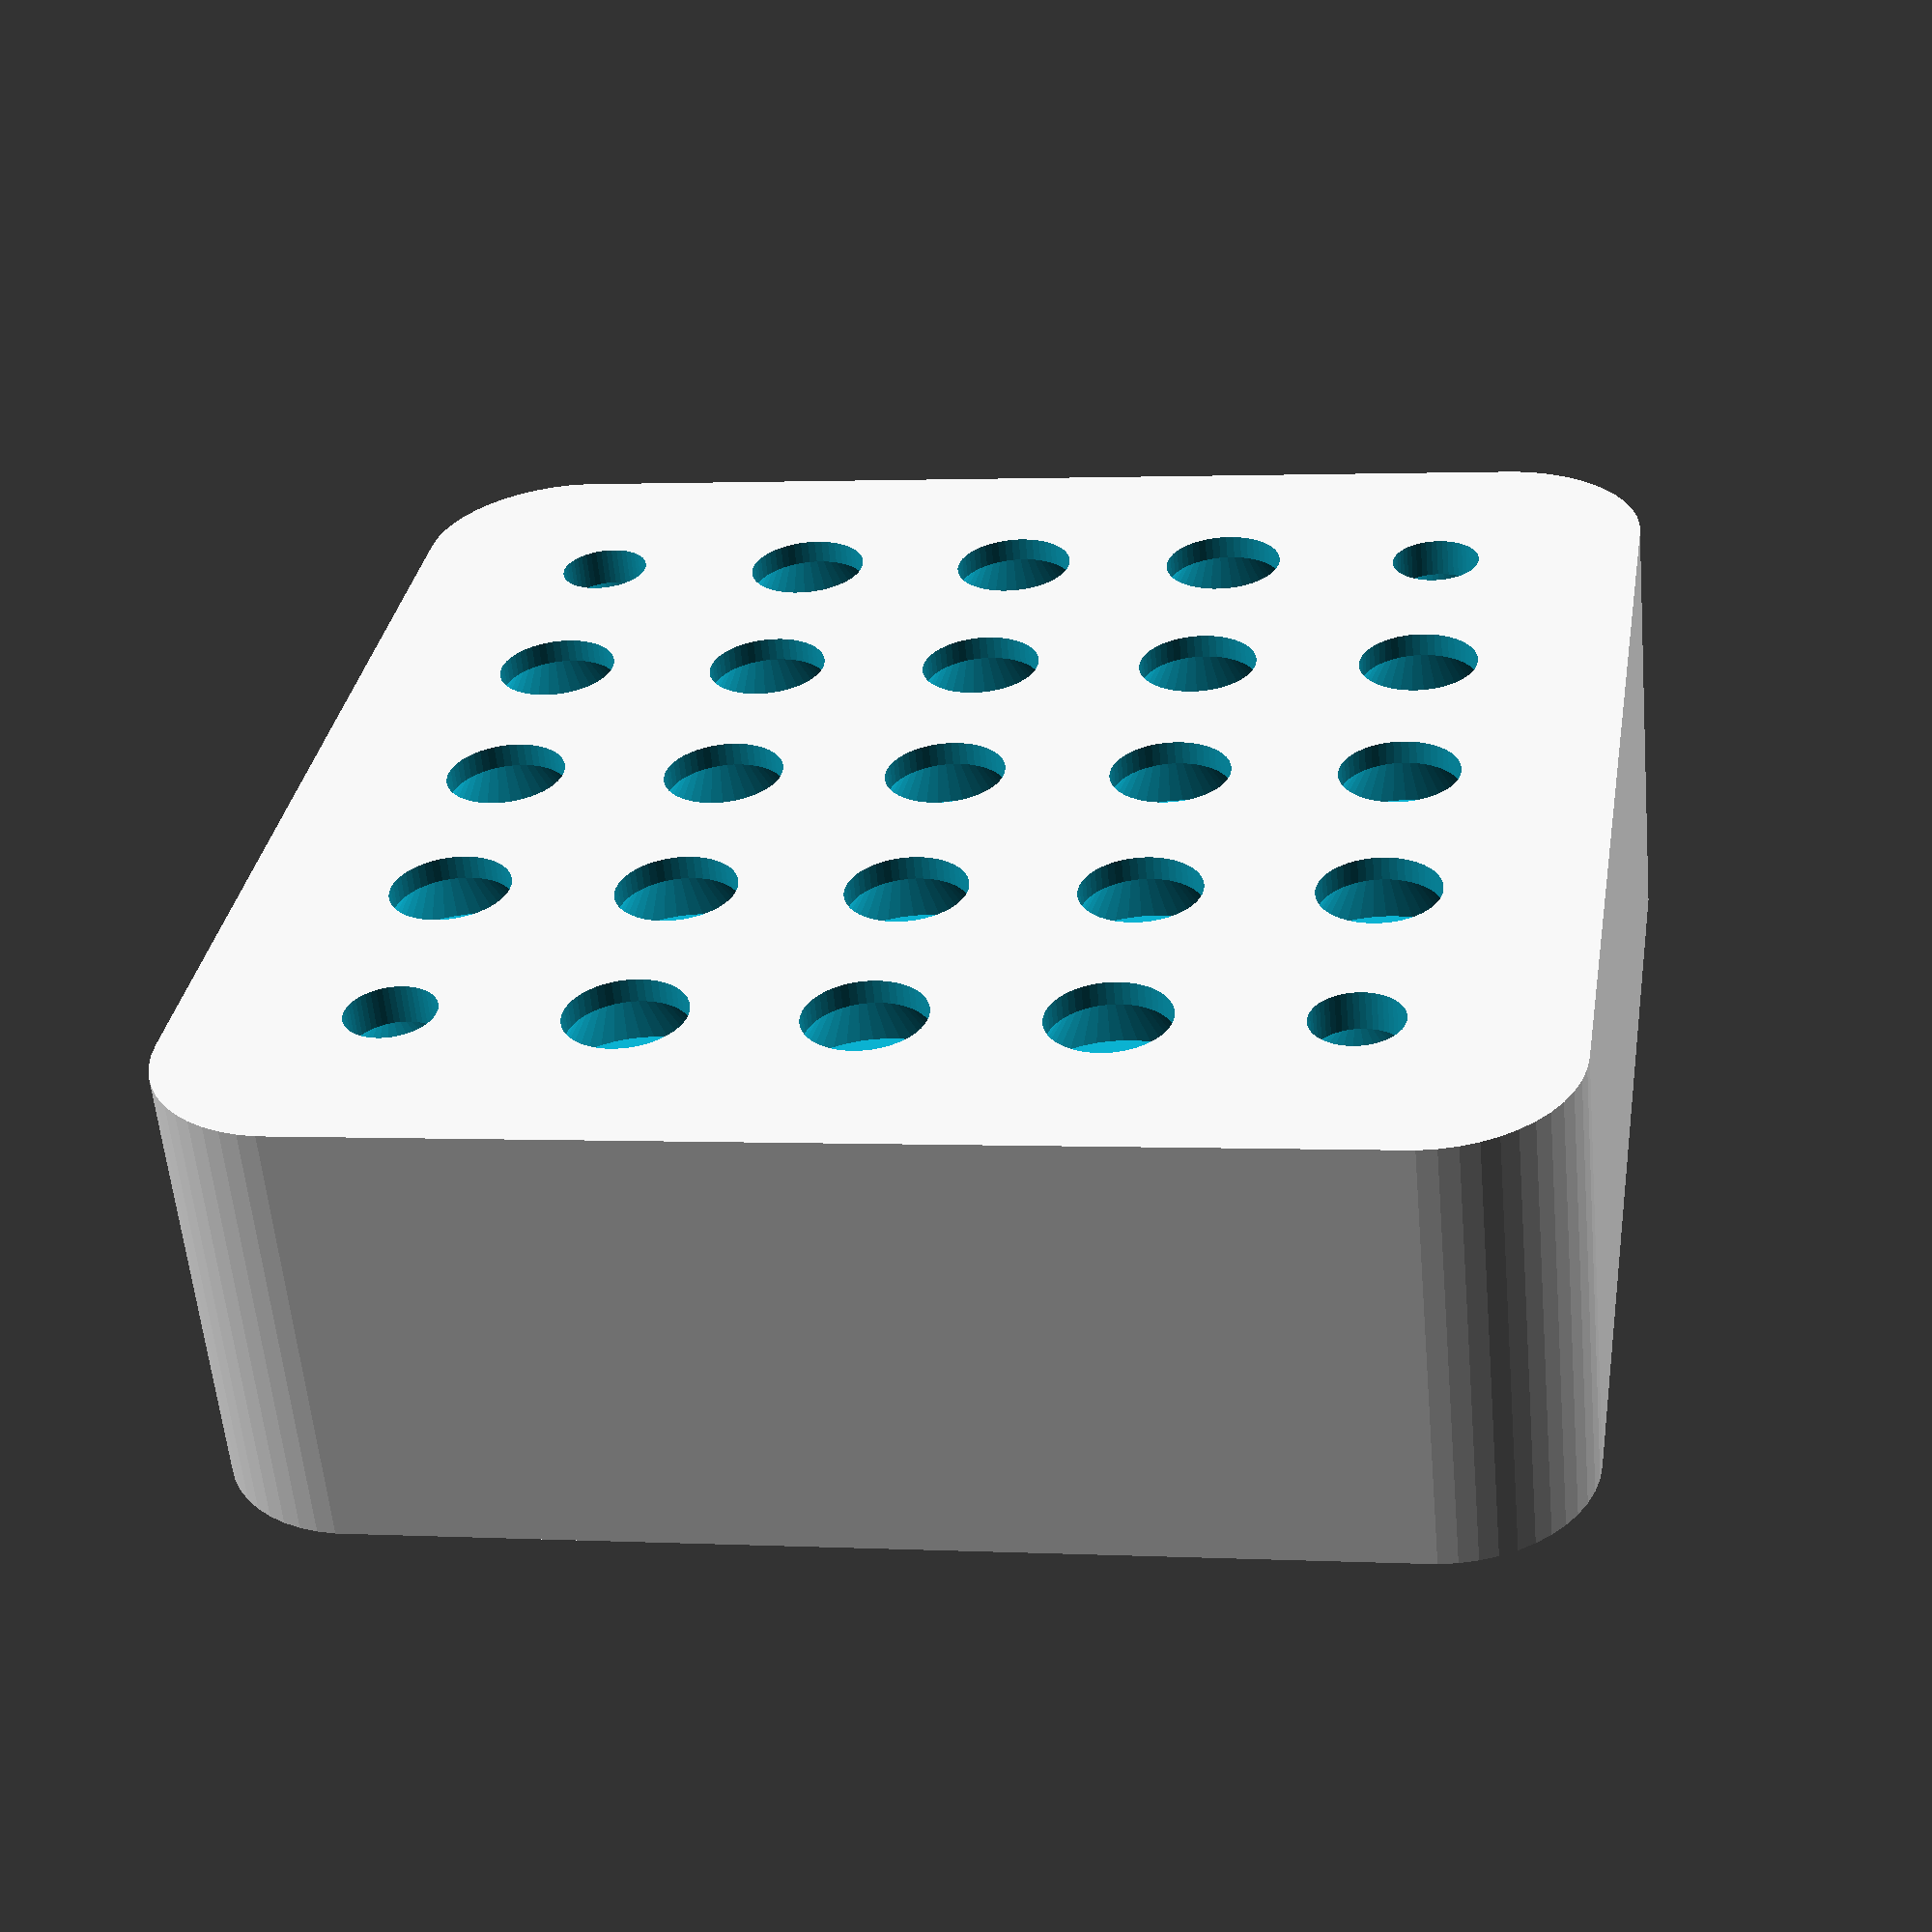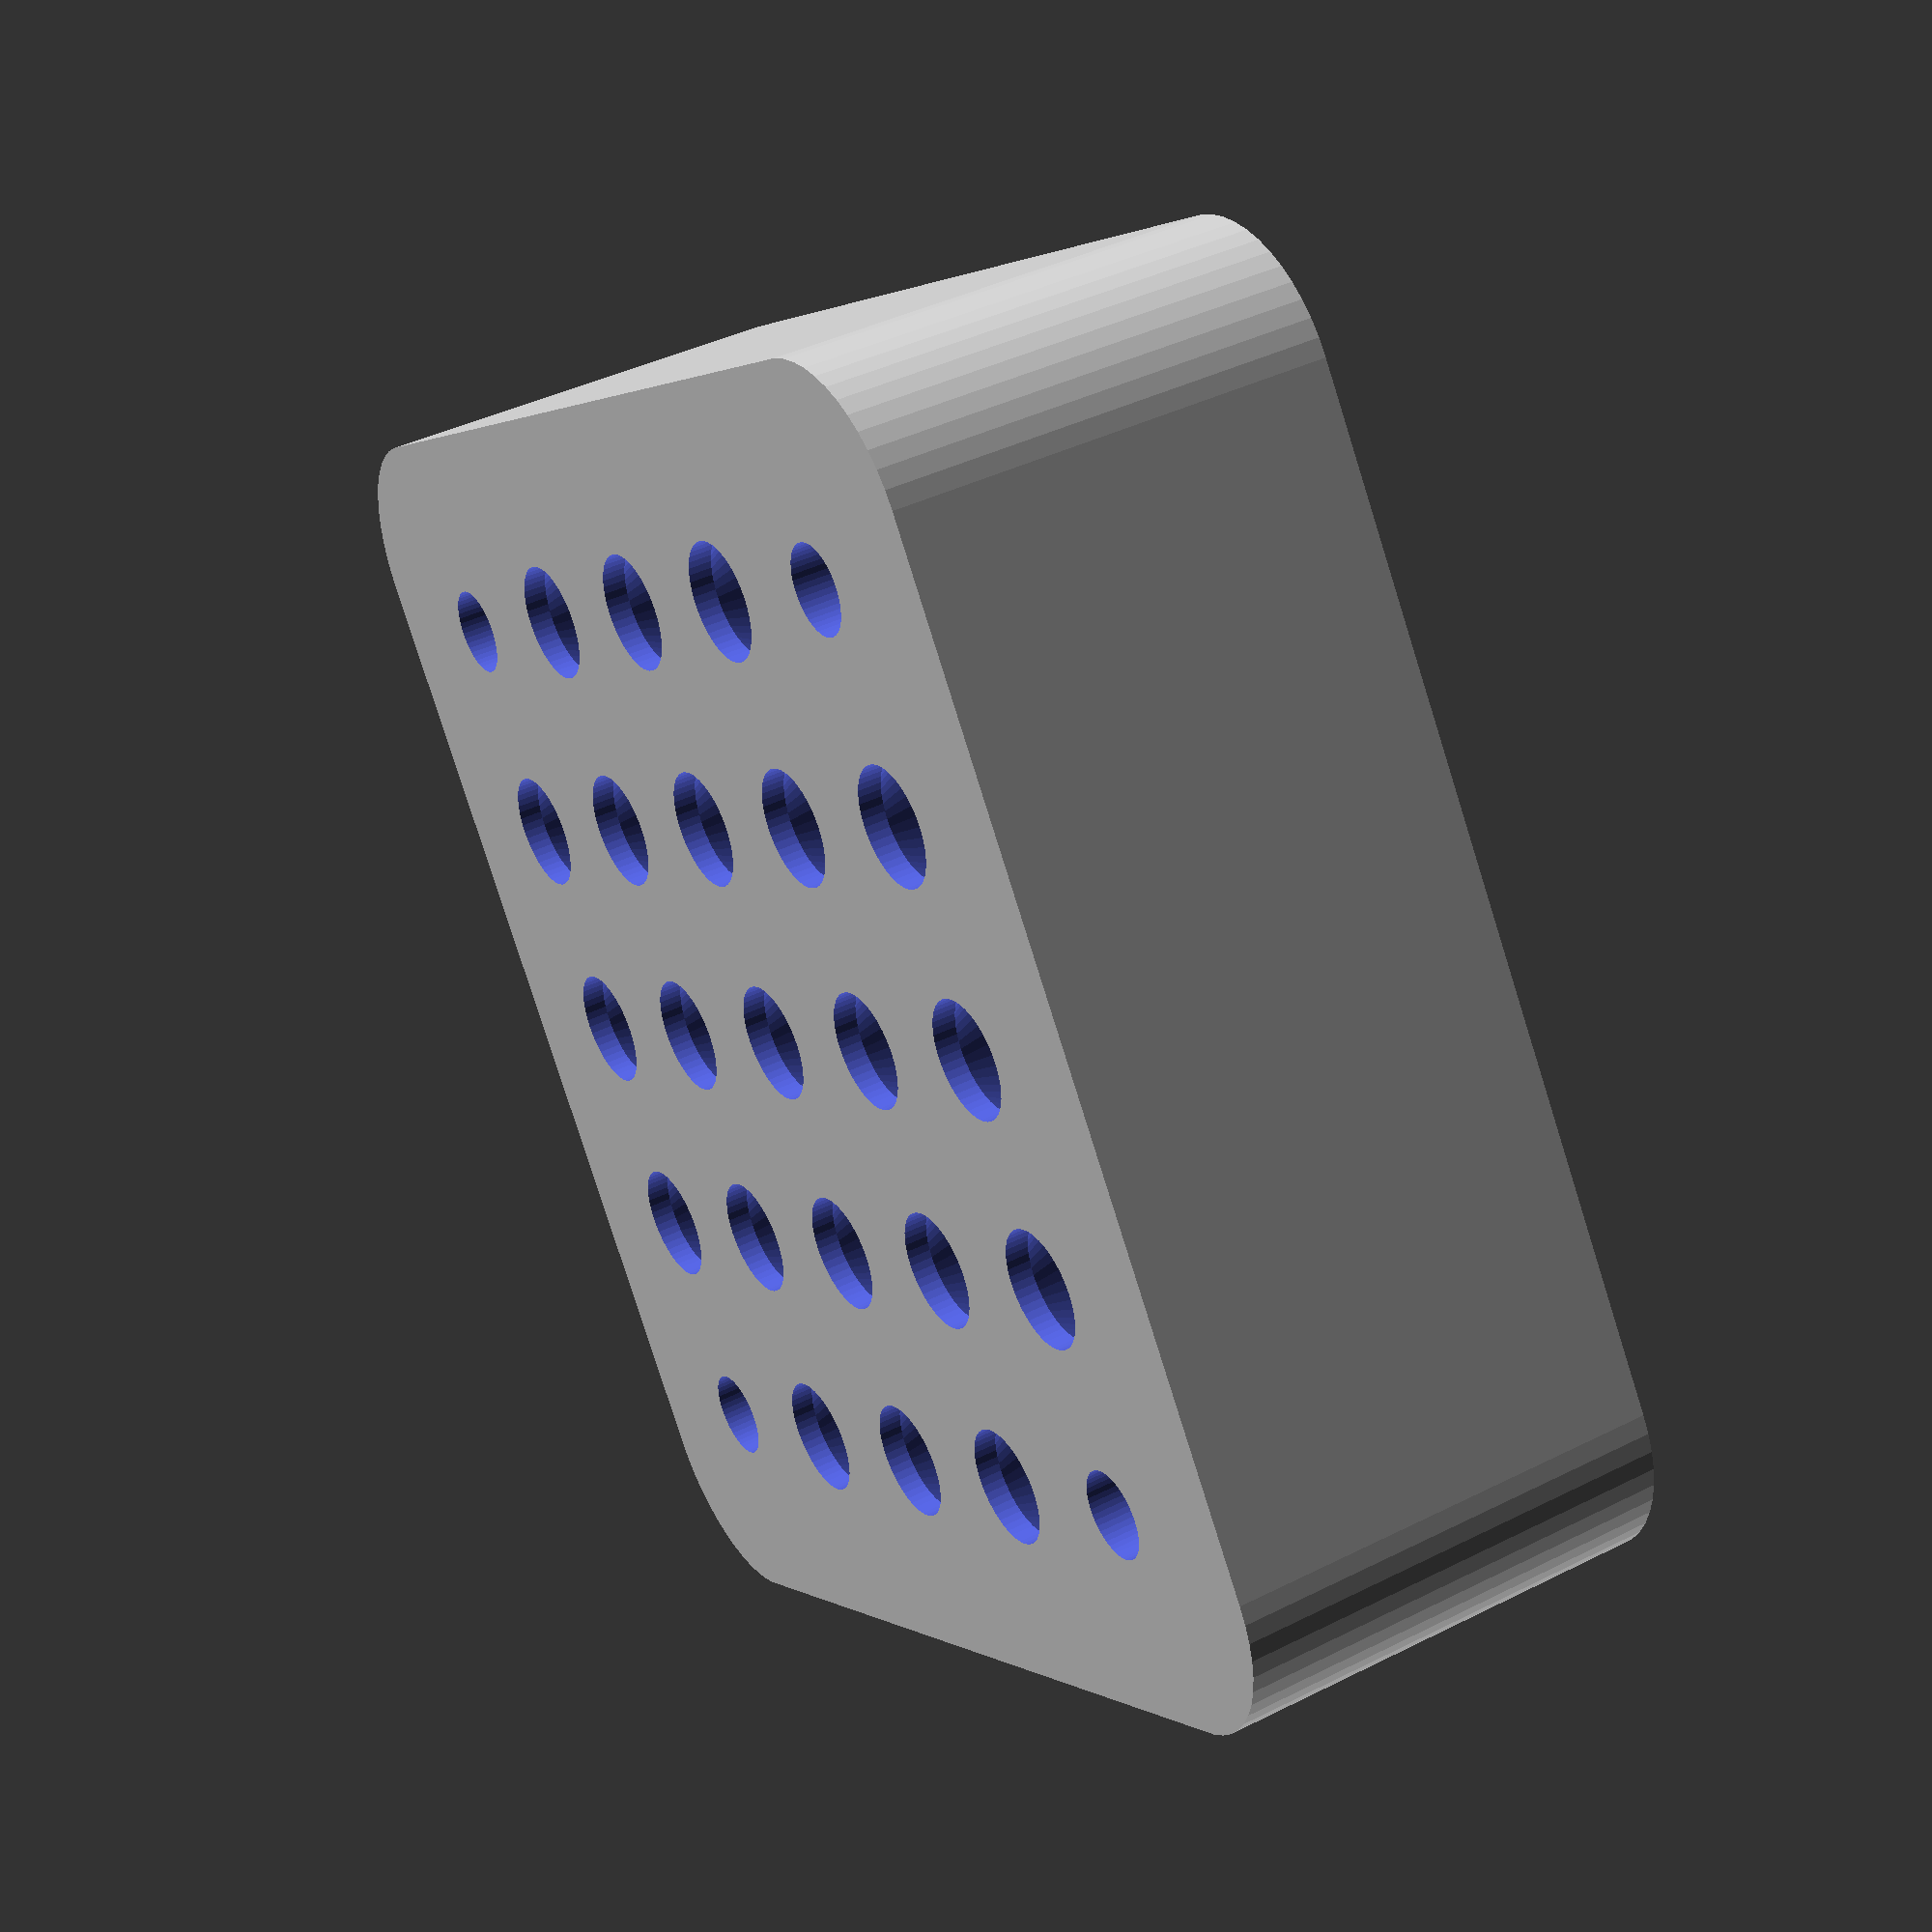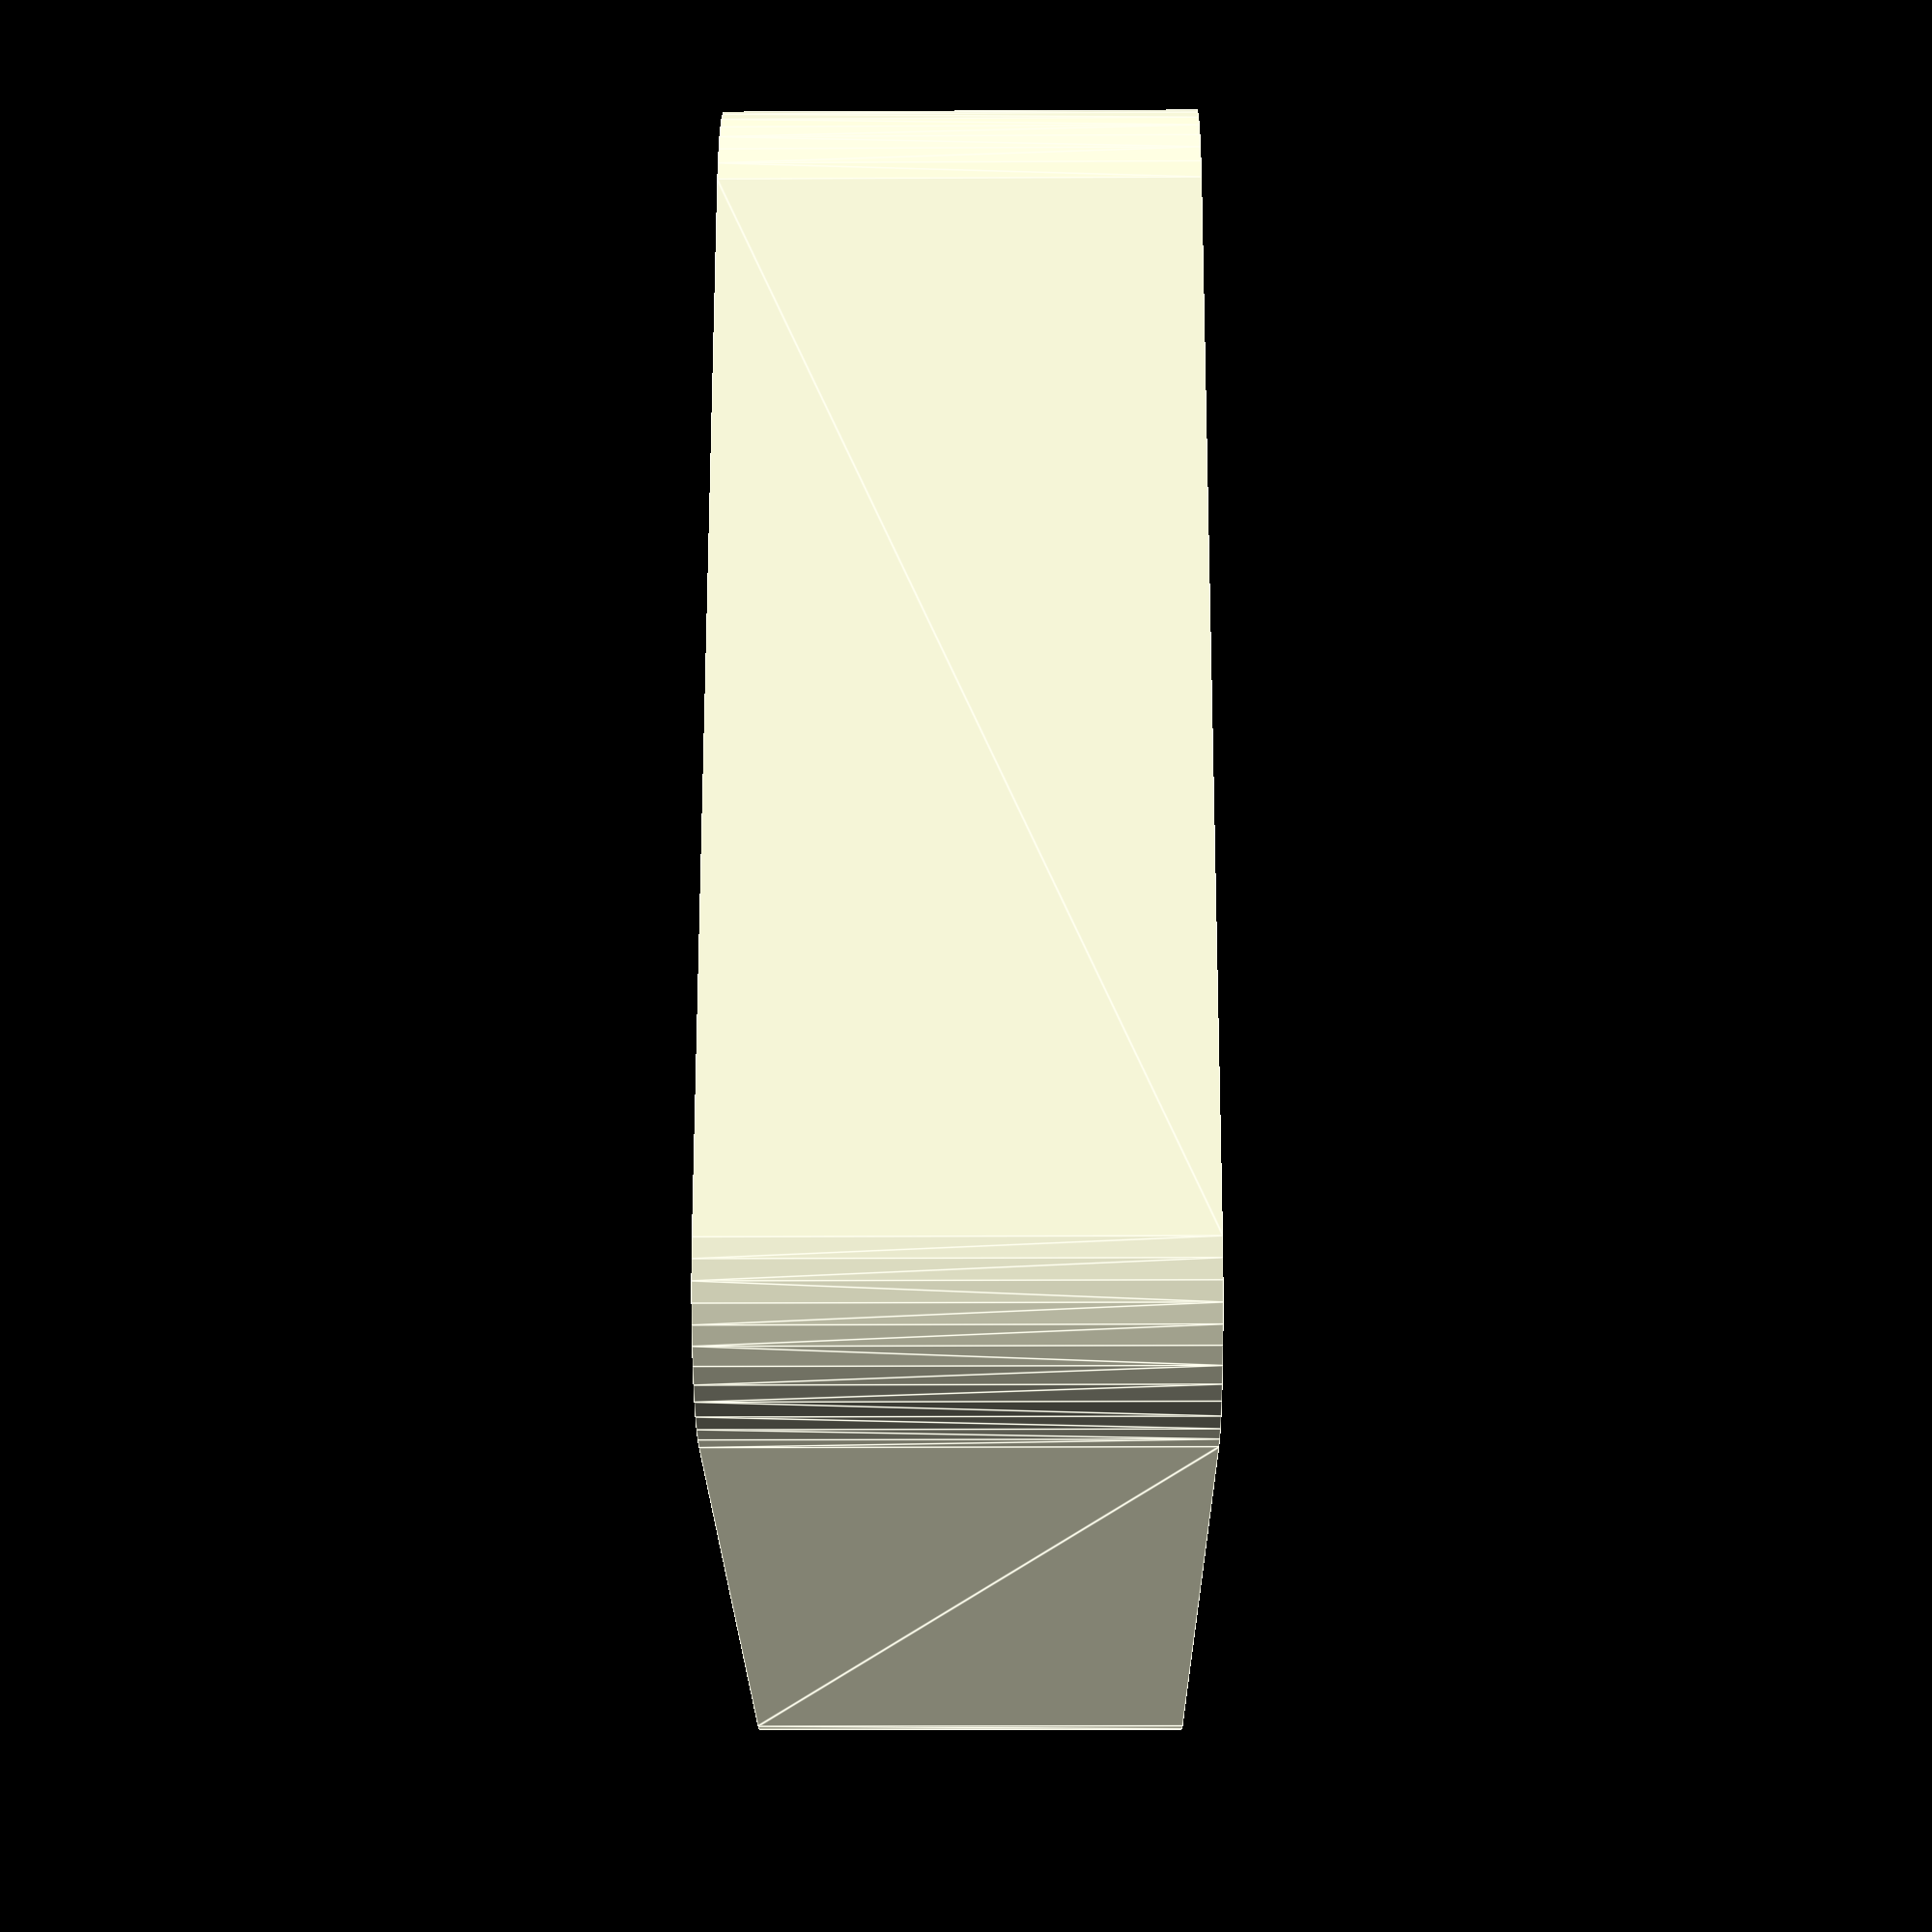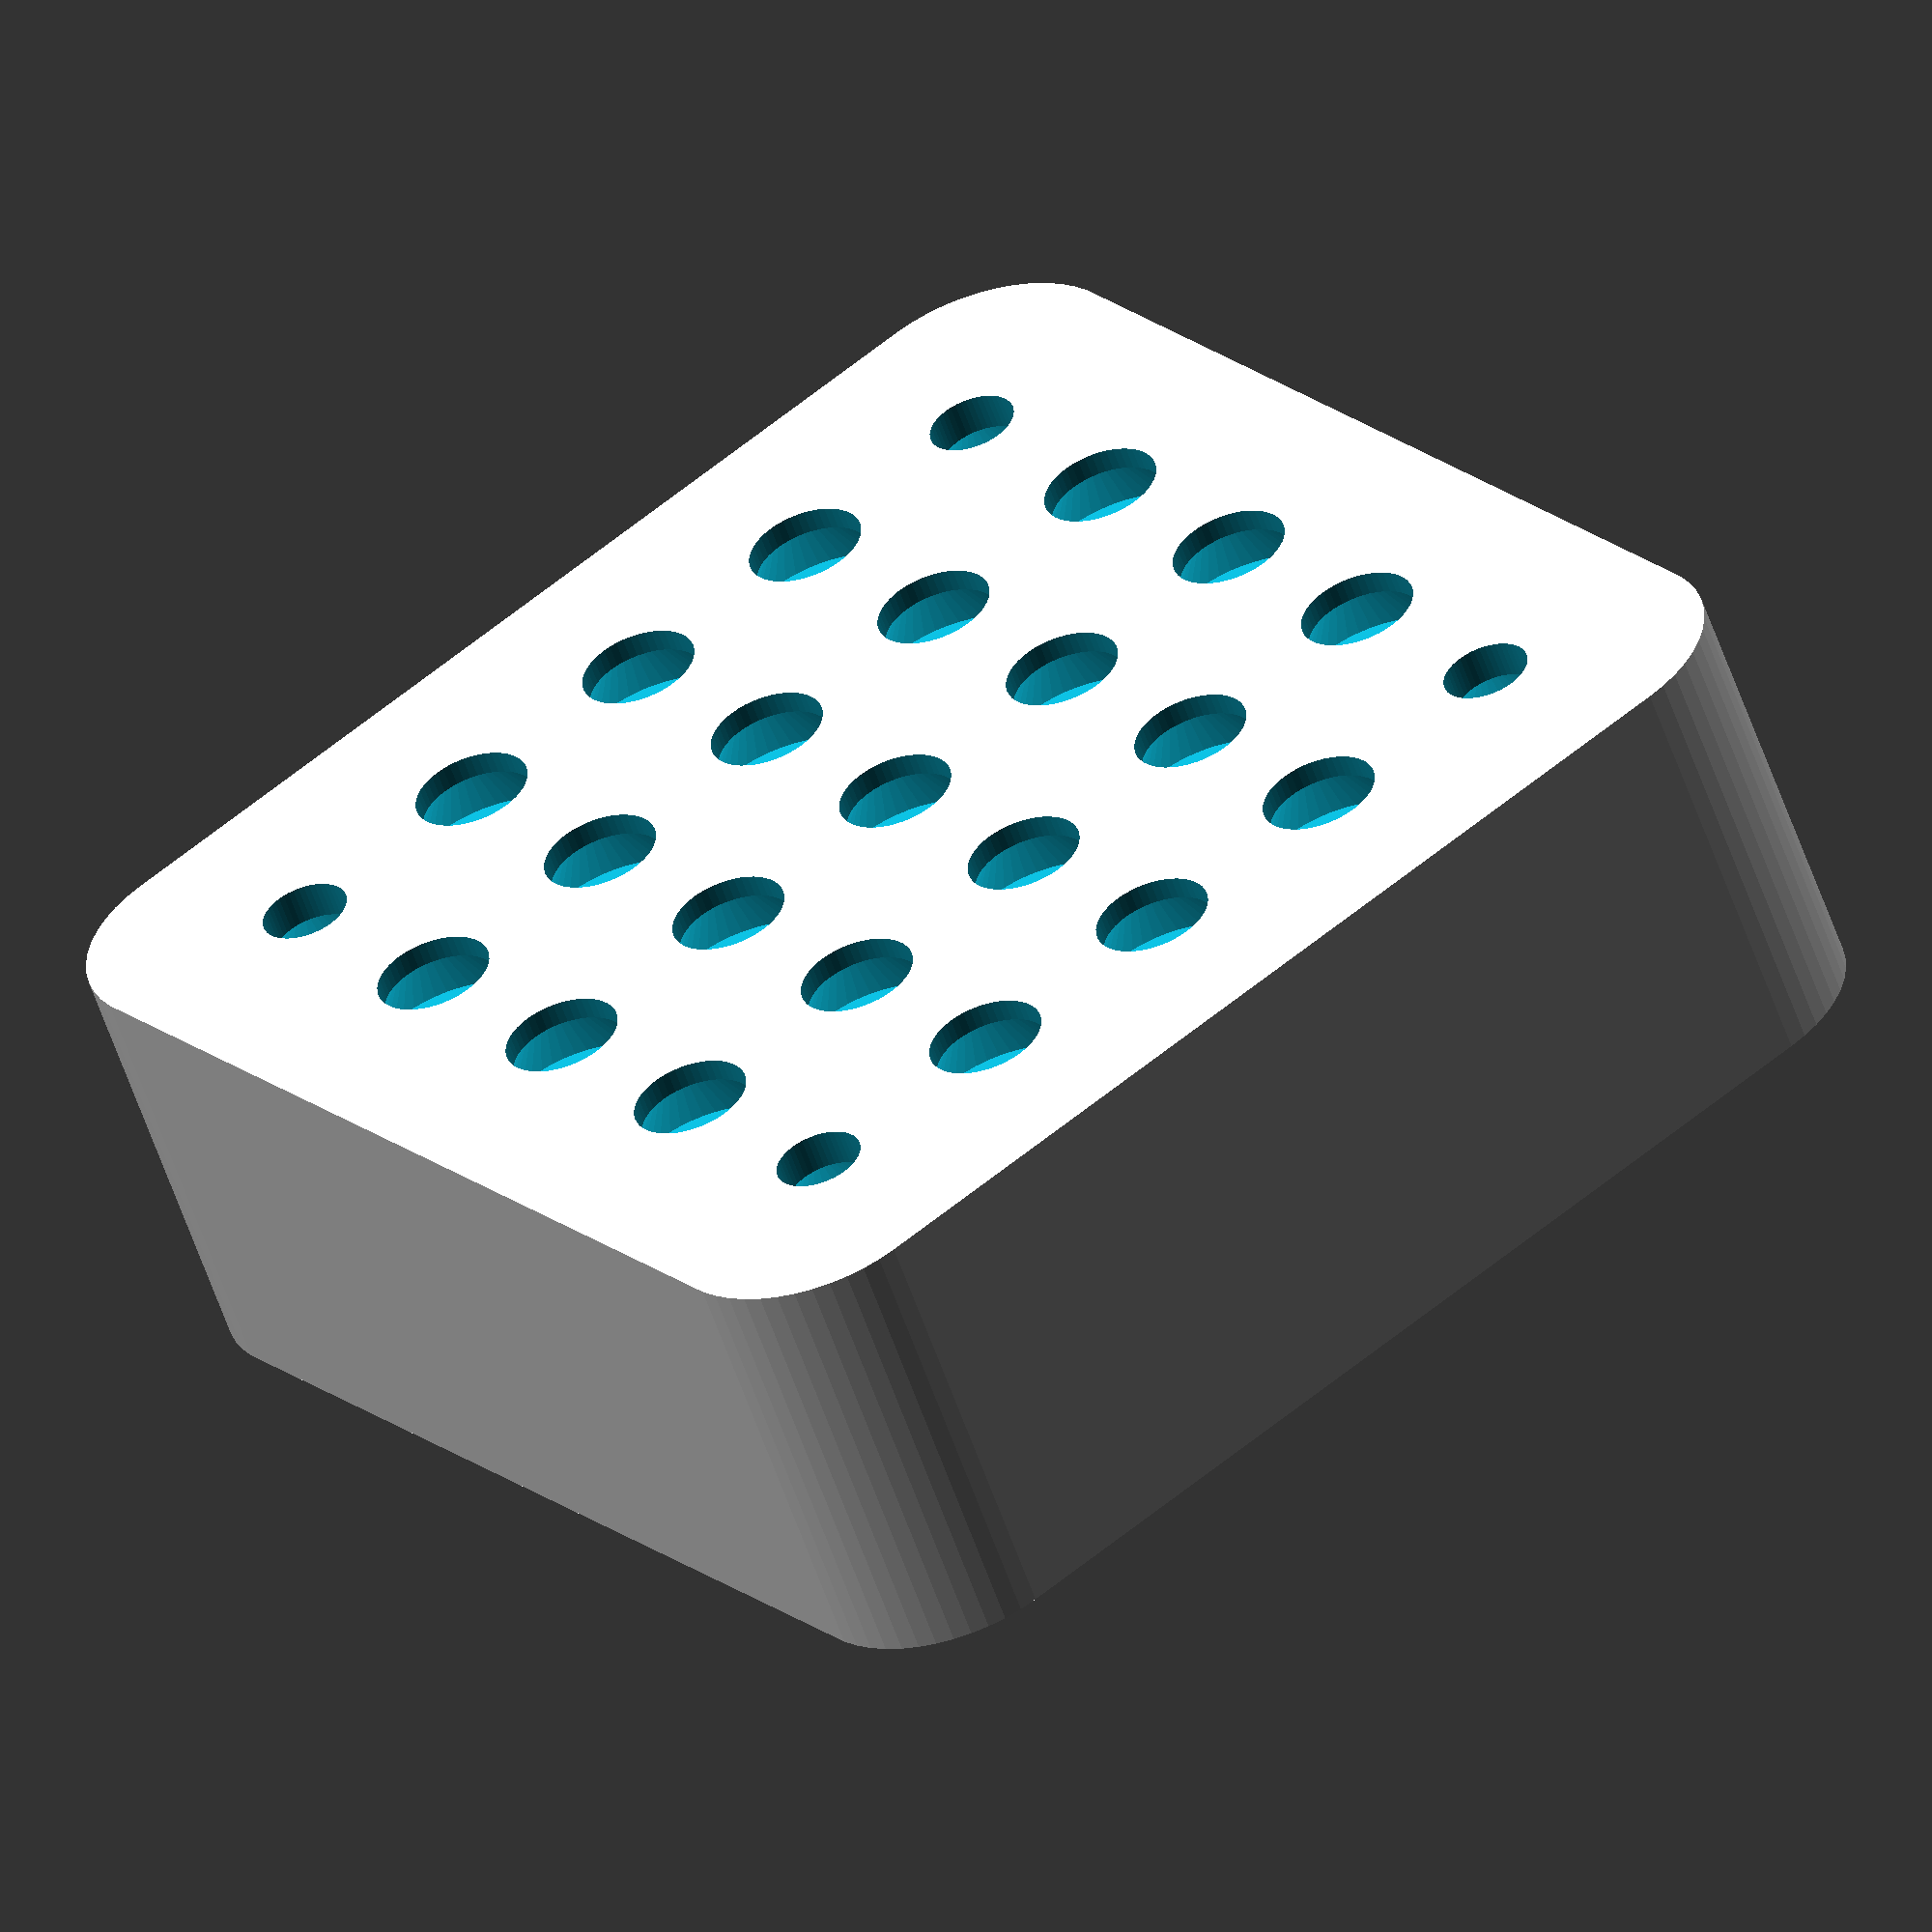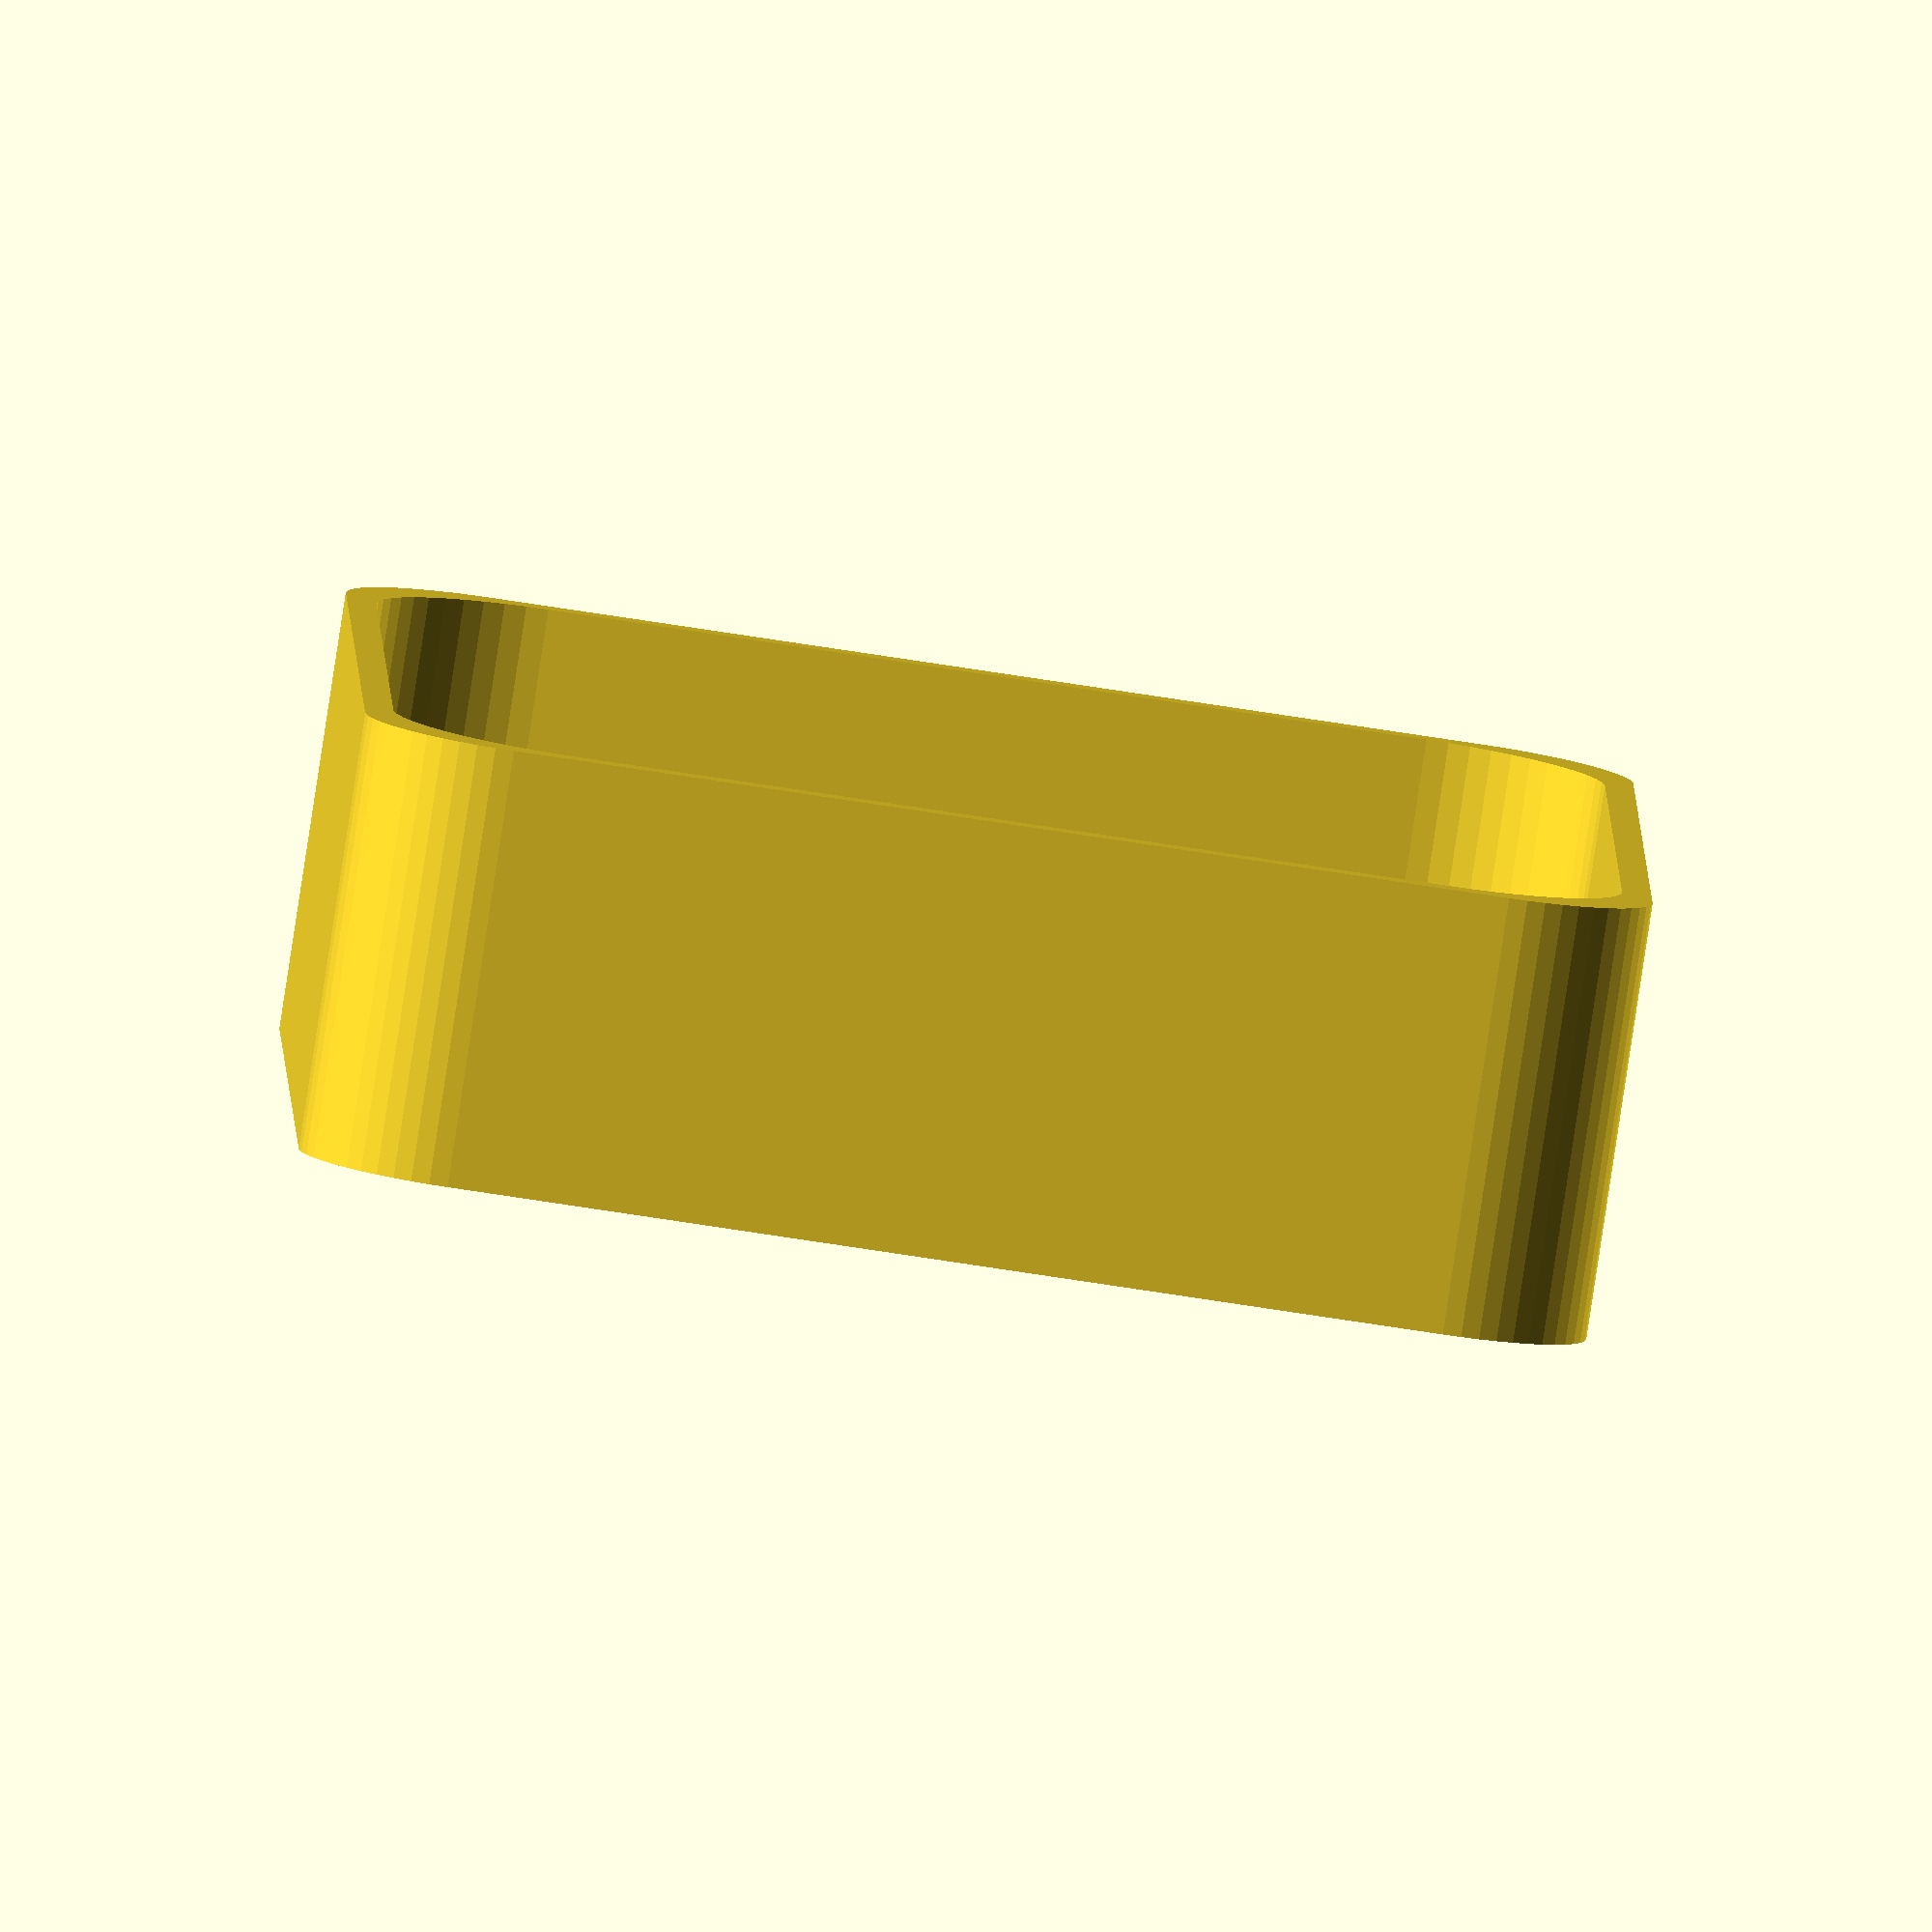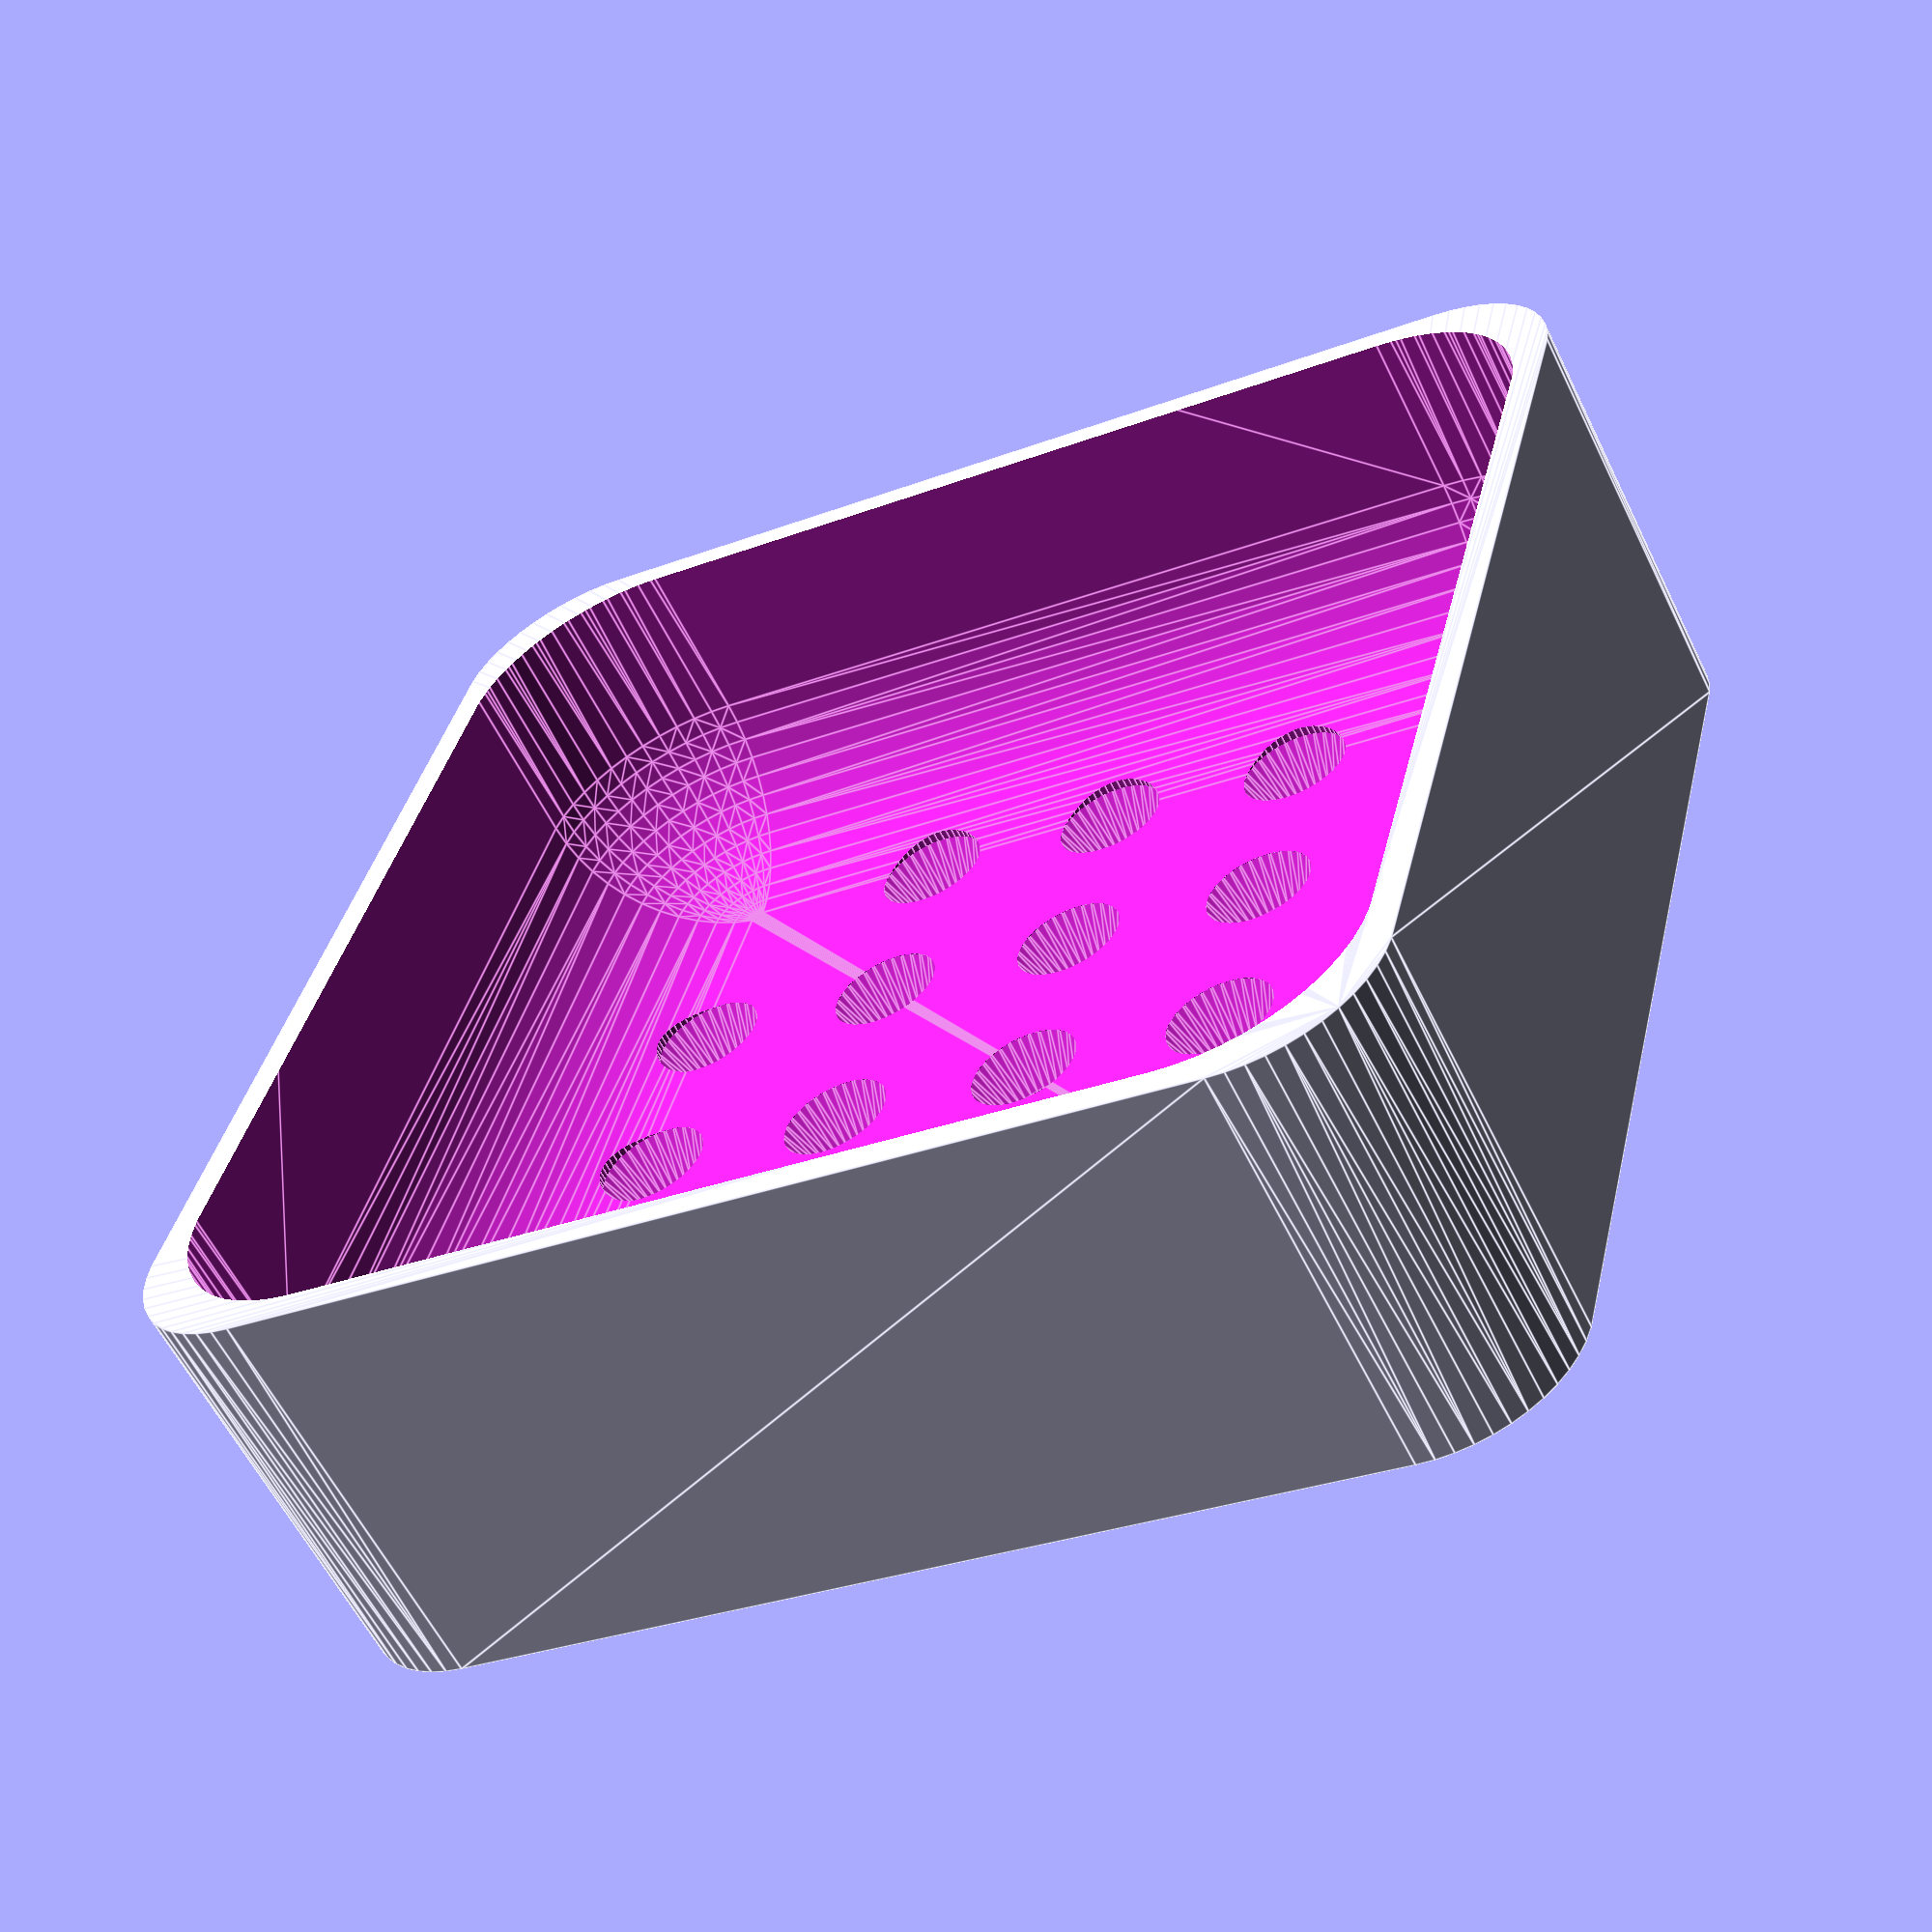
<openscad>
$fn = 50;


difference() {
	union() {
		translate(v = [0, 0, 0]) {
			rotate(a = [0, 0, 0]) {
				hull() {
					translate(v = [-17.0000000000, 17.0000000000, 0]) {
						rotate(a = [0, 0, 0]) {
							translate(v = [0, 0, 0]) {
								rotate(a = [0, 0, 0]) {
									cylinder(h = 15, r = 5);
								}
							}
						}
					}
					translate(v = [17.0000000000, 17.0000000000, 0]) {
						rotate(a = [0, 0, 0]) {
							translate(v = [0, 0, 0]) {
								rotate(a = [0, 0, 0]) {
									cylinder(h = 15, r = 5);
								}
							}
						}
					}
					translate(v = [-17.0000000000, -17.0000000000, 0]) {
						rotate(a = [0, 0, 0]) {
							translate(v = [0, 0, 0]) {
								rotate(a = [0, 0, 0]) {
									cylinder(h = 15, r = 5);
								}
							}
						}
					}
					translate(v = [17.0000000000, -17.0000000000, 0]) {
						rotate(a = [0, 0, 0]) {
							translate(v = [0, 0, 0]) {
								rotate(a = [0, 0, 0]) {
									cylinder(h = 15, r = 5);
								}
							}
						}
					}
				}
			}
		}
	}
	union() {
		translate(v = [0, 0, 3]) {
			rotate(a = [0, 0, 0]) {
				hull() {
					union() {
						translate(v = [-15.0000000000, 15.0000000000, 6]) {
							rotate(a = [0, 0, 0]) {
								translate(v = [0, 0, 0]) {
									rotate(a = [0, 0, 0]) {
										cylinder(h = 23, r = 6);
									}
								}
							}
						}
						translate(v = [-15.0000000000, 15.0000000000, 6]) {
							rotate(a = [0, 0, 0]) {
								sphere(r = 6);
							}
						}
						translate(v = [-15.0000000000, 15.0000000000, 29]) {
							rotate(a = [0, 0, 0]) {
								sphere(r = 6);
							}
						}
					}
					union() {
						translate(v = [15.0000000000, 15.0000000000, 6]) {
							rotate(a = [0, 0, 0]) {
								translate(v = [0, 0, 0]) {
									rotate(a = [0, 0, 0]) {
										cylinder(h = 23, r = 6);
									}
								}
							}
						}
						translate(v = [15.0000000000, 15.0000000000, 6]) {
							rotate(a = [0, 0, 0]) {
								sphere(r = 6);
							}
						}
						translate(v = [15.0000000000, 15.0000000000, 29]) {
							rotate(a = [0, 0, 0]) {
								sphere(r = 6);
							}
						}
					}
					union() {
						translate(v = [-15.0000000000, -15.0000000000, 6]) {
							rotate(a = [0, 0, 0]) {
								translate(v = [0, 0, 0]) {
									rotate(a = [0, 0, 0]) {
										cylinder(h = 23, r = 6);
									}
								}
							}
						}
						translate(v = [-15.0000000000, -15.0000000000, 6]) {
							rotate(a = [0, 0, 0]) {
								sphere(r = 6);
							}
						}
						translate(v = [-15.0000000000, -15.0000000000, 29]) {
							rotate(a = [0, 0, 0]) {
								sphere(r = 6);
							}
						}
					}
					union() {
						translate(v = [15.0000000000, -15.0000000000, 6]) {
							rotate(a = [0, 0, 0]) {
								translate(v = [0, 0, 0]) {
									rotate(a = [0, 0, 0]) {
										cylinder(h = 23, r = 6);
									}
								}
							}
						}
						translate(v = [15.0000000000, -15.0000000000, 6]) {
							rotate(a = [0, 0, 0]) {
								sphere(r = 6);
							}
						}
						translate(v = [15.0000000000, -15.0000000000, 29]) {
							rotate(a = [0, 0, 0]) {
								sphere(r = 6);
							}
						}
					}
				}
			}
		}
		translate(v = [-15.0000000000, -15.0000000000, 1.3000000000]) {
			rotate(a = [0, 0, 0]) {
				cylinder(h = 1.7000000000, r1 = 1.5000000000, r2 = 2.9000000000);
			}
		}
		translate(v = [-15.0000000000, -15.0000000000, -3]) {
			rotate(a = [0, 0, 0]) {
				cylinder(h = 6, r = 1.5000000000);
			}
		}
		translate(v = [15.0000000000, -15.0000000000, 1.3000000000]) {
			rotate(a = [0, 0, 0]) {
				cylinder(h = 1.7000000000, r1 = 1.5000000000, r2 = 2.9000000000);
			}
		}
		translate(v = [15.0000000000, -15.0000000000, -3]) {
			rotate(a = [0, 0, 0]) {
				cylinder(h = 6, r = 1.5000000000);
			}
		}
		translate(v = [-15.0000000000, 15.0000000000, 1.3000000000]) {
			rotate(a = [0, 0, 0]) {
				cylinder(h = 1.7000000000, r1 = 1.5000000000, r2 = 2.9000000000);
			}
		}
		translate(v = [-15.0000000000, 15.0000000000, -3]) {
			rotate(a = [0, 0, 0]) {
				cylinder(h = 6, r = 1.5000000000);
			}
		}
		translate(v = [15.0000000000, 15.0000000000, 1.3000000000]) {
			rotate(a = [0, 0, 0]) {
				cylinder(h = 1.7000000000, r1 = 1.5000000000, r2 = 2.9000000000);
			}
		}
		translate(v = [15.0000000000, 15.0000000000, -3]) {
			rotate(a = [0, 0, 0]) {
				cylinder(h = 6, r = 1.5000000000);
			}
		}
		translate(v = [-15.0000000000, -7.5000000000, 0.8000000000]) {
			rotate(a = [0, 0, 0]) {
				cylinder(h = 2.2000000000, r1 = 2.0000000000, r2 = 3.4000000000);
			}
		}
		translate(v = [-15.0000000000, -7.5000000000, -222.0000000000]) {
			rotate(a = [0, 0, 0]) {
				cylinder(h = 250, r = 2.0000000000);
			}
		}
		translate(v = [-15.0000000000, 0.0000000000, 0.8000000000]) {
			rotate(a = [0, 0, 0]) {
				cylinder(h = 2.2000000000, r1 = 2.0000000000, r2 = 3.4000000000);
			}
		}
		translate(v = [-15.0000000000, 0.0000000000, -222.0000000000]) {
			rotate(a = [0, 0, 0]) {
				cylinder(h = 250, r = 2.0000000000);
			}
		}
		translate(v = [-15.0000000000, 7.5000000000, 0.8000000000]) {
			rotate(a = [0, 0, 0]) {
				cylinder(h = 2.2000000000, r1 = 2.0000000000, r2 = 3.4000000000);
			}
		}
		translate(v = [-15.0000000000, 7.5000000000, -222.0000000000]) {
			rotate(a = [0, 0, 0]) {
				cylinder(h = 250, r = 2.0000000000);
			}
		}
		translate(v = [-7.5000000000, -15.0000000000, 0.8000000000]) {
			rotate(a = [0, 0, 0]) {
				cylinder(h = 2.2000000000, r1 = 2.0000000000, r2 = 3.4000000000);
			}
		}
		translate(v = [-7.5000000000, -15.0000000000, -222.0000000000]) {
			rotate(a = [0, 0, 0]) {
				cylinder(h = 250, r = 2.0000000000);
			}
		}
		translate(v = [-7.5000000000, -7.5000000000, 0.8000000000]) {
			rotate(a = [0, 0, 0]) {
				cylinder(h = 2.2000000000, r1 = 2.0000000000, r2 = 3.4000000000);
			}
		}
		translate(v = [-7.5000000000, -7.5000000000, -222.0000000000]) {
			rotate(a = [0, 0, 0]) {
				cylinder(h = 250, r = 2.0000000000);
			}
		}
		translate(v = [-7.5000000000, 0.0000000000, 0.8000000000]) {
			rotate(a = [0, 0, 0]) {
				cylinder(h = 2.2000000000, r1 = 2.0000000000, r2 = 3.4000000000);
			}
		}
		translate(v = [-7.5000000000, 0.0000000000, -222.0000000000]) {
			rotate(a = [0, 0, 0]) {
				cylinder(h = 250, r = 2.0000000000);
			}
		}
		translate(v = [-7.5000000000, 7.5000000000, 0.8000000000]) {
			rotate(a = [0, 0, 0]) {
				cylinder(h = 2.2000000000, r1 = 2.0000000000, r2 = 3.4000000000);
			}
		}
		translate(v = [-7.5000000000, 7.5000000000, -222.0000000000]) {
			rotate(a = [0, 0, 0]) {
				cylinder(h = 250, r = 2.0000000000);
			}
		}
		translate(v = [-7.5000000000, 15.0000000000, 0.8000000000]) {
			rotate(a = [0, 0, 0]) {
				cylinder(h = 2.2000000000, r1 = 2.0000000000, r2 = 3.4000000000);
			}
		}
		translate(v = [-7.5000000000, 15.0000000000, -222.0000000000]) {
			rotate(a = [0, 0, 0]) {
				cylinder(h = 250, r = 2.0000000000);
			}
		}
		translate(v = [0.0000000000, -15.0000000000, 0.8000000000]) {
			rotate(a = [0, 0, 0]) {
				cylinder(h = 2.2000000000, r1 = 2.0000000000, r2 = 3.4000000000);
			}
		}
		translate(v = [0.0000000000, -15.0000000000, -222.0000000000]) {
			rotate(a = [0, 0, 0]) {
				cylinder(h = 250, r = 2.0000000000);
			}
		}
		translate(v = [0.0000000000, -7.5000000000, 0.8000000000]) {
			rotate(a = [0, 0, 0]) {
				cylinder(h = 2.2000000000, r1 = 2.0000000000, r2 = 3.4000000000);
			}
		}
		translate(v = [0.0000000000, -7.5000000000, -222.0000000000]) {
			rotate(a = [0, 0, 0]) {
				cylinder(h = 250, r = 2.0000000000);
			}
		}
		translate(v = [0.0000000000, 0.0000000000, 0.8000000000]) {
			rotate(a = [0, 0, 0]) {
				cylinder(h = 2.2000000000, r1 = 2.0000000000, r2 = 3.4000000000);
			}
		}
		translate(v = [0.0000000000, 0.0000000000, -222.0000000000]) {
			rotate(a = [0, 0, 0]) {
				cylinder(h = 250, r = 2.0000000000);
			}
		}
		translate(v = [0.0000000000, 7.5000000000, 0.8000000000]) {
			rotate(a = [0, 0, 0]) {
				cylinder(h = 2.2000000000, r1 = 2.0000000000, r2 = 3.4000000000);
			}
		}
		translate(v = [0.0000000000, 7.5000000000, -222.0000000000]) {
			rotate(a = [0, 0, 0]) {
				cylinder(h = 250, r = 2.0000000000);
			}
		}
		translate(v = [0.0000000000, 15.0000000000, 0.8000000000]) {
			rotate(a = [0, 0, 0]) {
				cylinder(h = 2.2000000000, r1 = 2.0000000000, r2 = 3.4000000000);
			}
		}
		translate(v = [0.0000000000, 15.0000000000, -222.0000000000]) {
			rotate(a = [0, 0, 0]) {
				cylinder(h = 250, r = 2.0000000000);
			}
		}
		translate(v = [7.5000000000, -15.0000000000, 0.8000000000]) {
			rotate(a = [0, 0, 0]) {
				cylinder(h = 2.2000000000, r1 = 2.0000000000, r2 = 3.4000000000);
			}
		}
		translate(v = [7.5000000000, -15.0000000000, -222.0000000000]) {
			rotate(a = [0, 0, 0]) {
				cylinder(h = 250, r = 2.0000000000);
			}
		}
		translate(v = [7.5000000000, -7.5000000000, 0.8000000000]) {
			rotate(a = [0, 0, 0]) {
				cylinder(h = 2.2000000000, r1 = 2.0000000000, r2 = 3.4000000000);
			}
		}
		translate(v = [7.5000000000, -7.5000000000, -222.0000000000]) {
			rotate(a = [0, 0, 0]) {
				cylinder(h = 250, r = 2.0000000000);
			}
		}
		translate(v = [7.5000000000, 0.0000000000, 0.8000000000]) {
			rotate(a = [0, 0, 0]) {
				cylinder(h = 2.2000000000, r1 = 2.0000000000, r2 = 3.4000000000);
			}
		}
		translate(v = [7.5000000000, 0.0000000000, -222.0000000000]) {
			rotate(a = [0, 0, 0]) {
				cylinder(h = 250, r = 2.0000000000);
			}
		}
		translate(v = [7.5000000000, 7.5000000000, 0.8000000000]) {
			rotate(a = [0, 0, 0]) {
				cylinder(h = 2.2000000000, r1 = 2.0000000000, r2 = 3.4000000000);
			}
		}
		translate(v = [7.5000000000, 7.5000000000, -222.0000000000]) {
			rotate(a = [0, 0, 0]) {
				cylinder(h = 250, r = 2.0000000000);
			}
		}
		translate(v = [7.5000000000, 15.0000000000, 0.8000000000]) {
			rotate(a = [0, 0, 0]) {
				cylinder(h = 2.2000000000, r1 = 2.0000000000, r2 = 3.4000000000);
			}
		}
		translate(v = [7.5000000000, 15.0000000000, -222.0000000000]) {
			rotate(a = [0, 0, 0]) {
				cylinder(h = 250, r = 2.0000000000);
			}
		}
		translate(v = [15.0000000000, -7.5000000000, 0.8000000000]) {
			rotate(a = [0, 0, 0]) {
				cylinder(h = 2.2000000000, r1 = 2.0000000000, r2 = 3.4000000000);
			}
		}
		translate(v = [15.0000000000, -7.5000000000, -222.0000000000]) {
			rotate(a = [0, 0, 0]) {
				cylinder(h = 250, r = 2.0000000000);
			}
		}
		translate(v = [15.0000000000, 0.0000000000, 0.8000000000]) {
			rotate(a = [0, 0, 0]) {
				cylinder(h = 2.2000000000, r1 = 2.0000000000, r2 = 3.4000000000);
			}
		}
		translate(v = [15.0000000000, 0.0000000000, -222.0000000000]) {
			rotate(a = [0, 0, 0]) {
				cylinder(h = 250, r = 2.0000000000);
			}
		}
		translate(v = [15.0000000000, 7.5000000000, 0.8000000000]) {
			rotate(a = [0, 0, 0]) {
				cylinder(h = 2.2000000000, r1 = 2.0000000000, r2 = 3.4000000000);
			}
		}
		translate(v = [15.0000000000, 7.5000000000, -222.0000000000]) {
			rotate(a = [0, 0, 0]) {
				cylinder(h = 250, r = 2.0000000000);
			}
		}
	}
}
</openscad>
<views>
elev=58.7 azim=170.8 roll=185.3 proj=p view=wireframe
elev=319.2 azim=215.1 roll=238.5 proj=p view=wireframe
elev=15.5 azim=83.1 roll=90.6 proj=p view=edges
elev=236.2 azim=127.6 roll=341.4 proj=o view=wireframe
elev=83.4 azim=88.9 roll=351.4 proj=o view=wireframe
elev=59.1 azim=284.2 roll=26.0 proj=p view=edges
</views>
